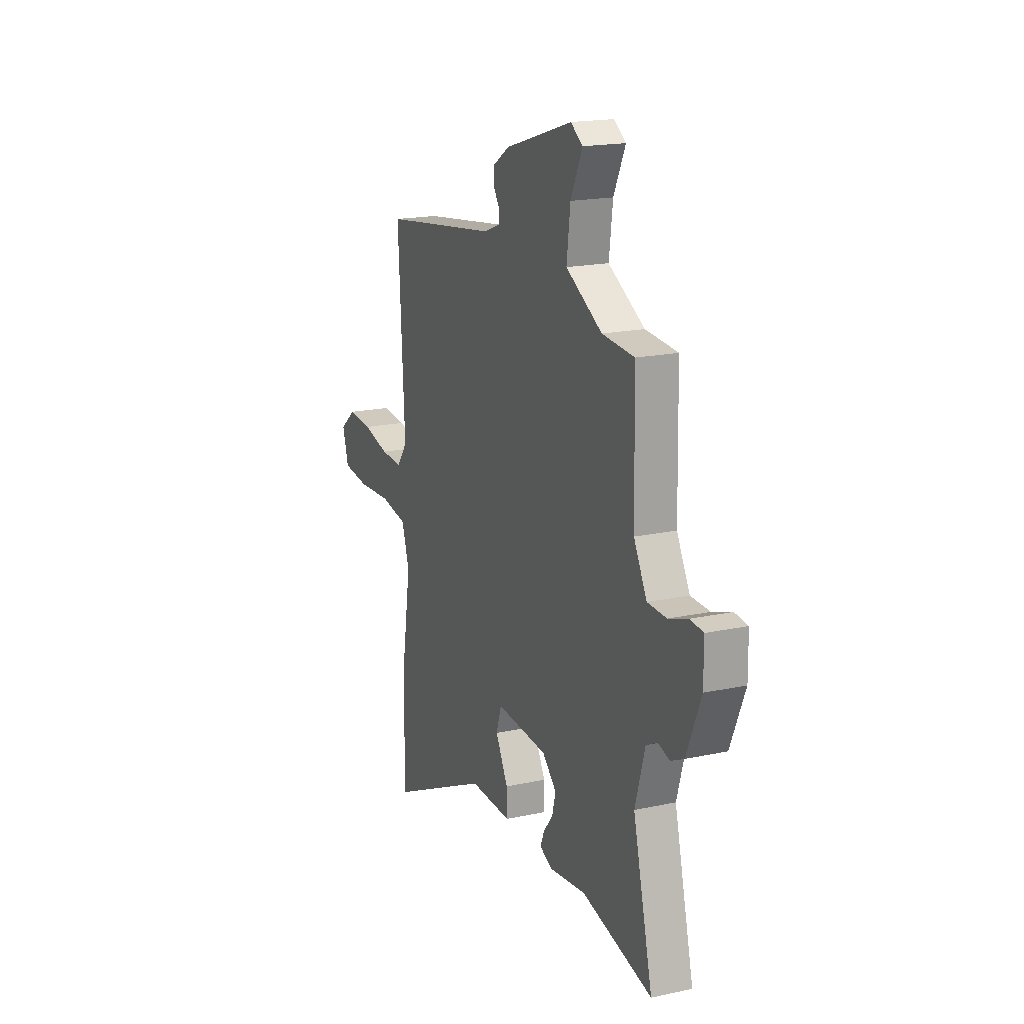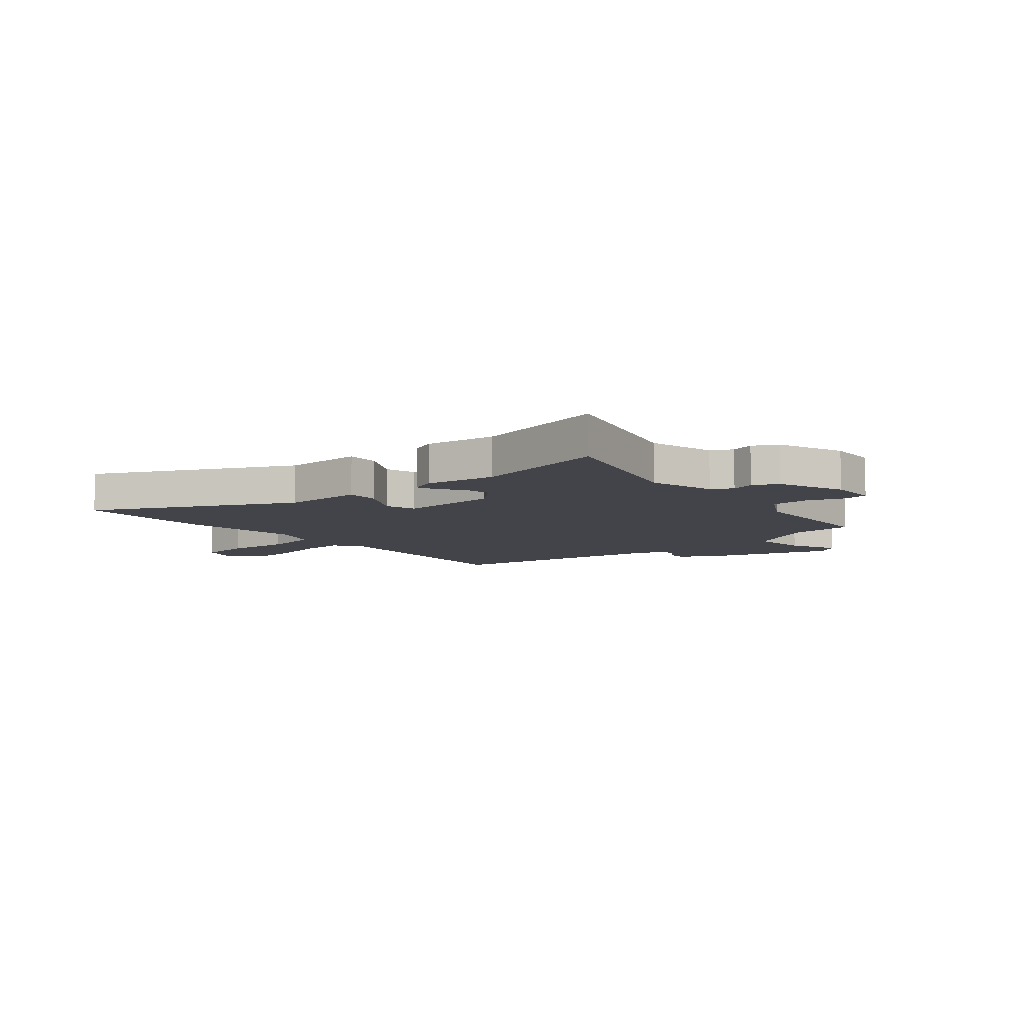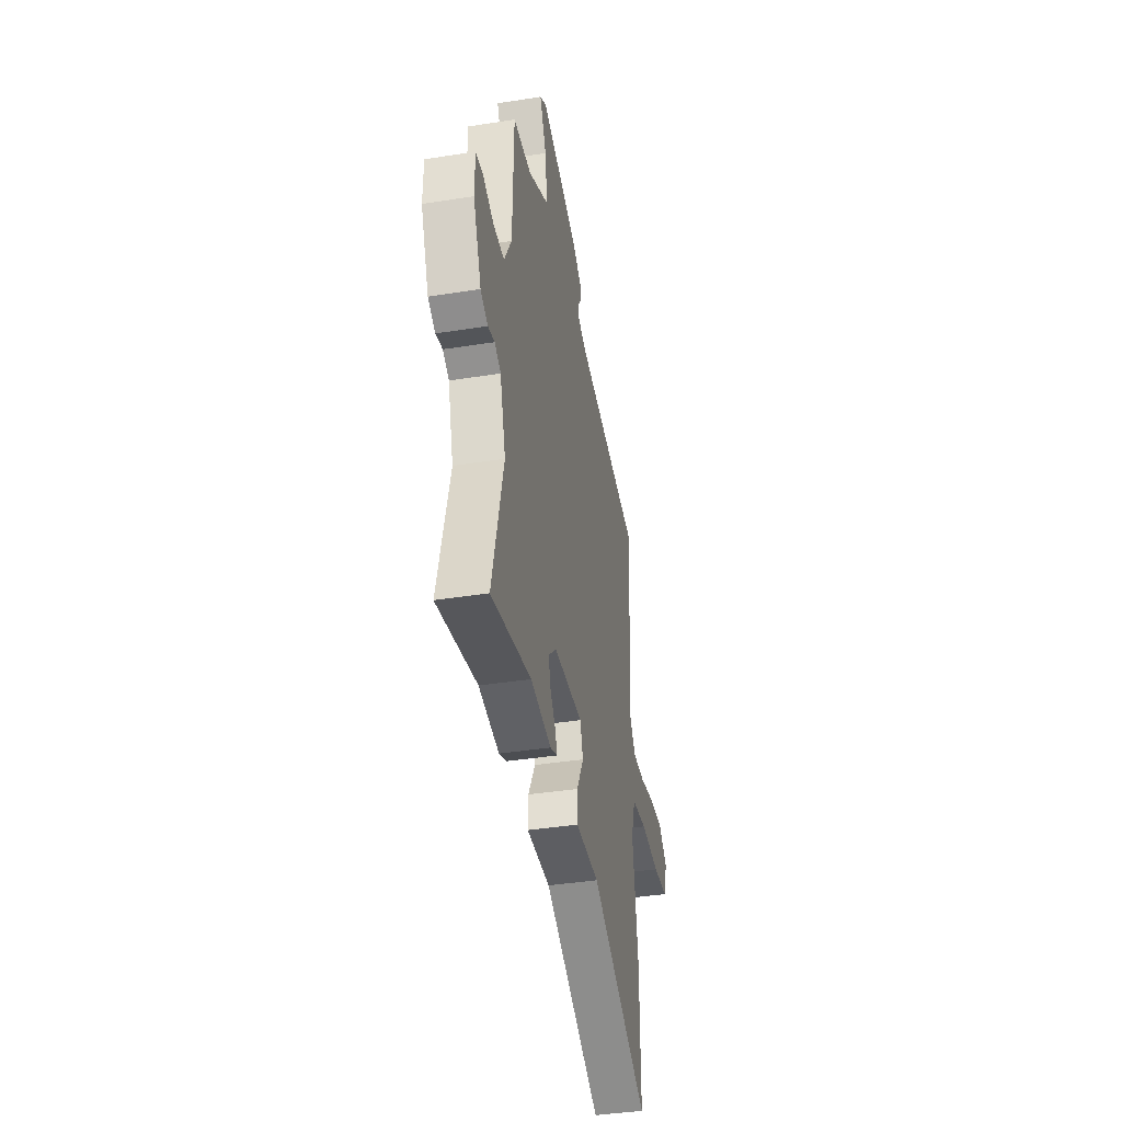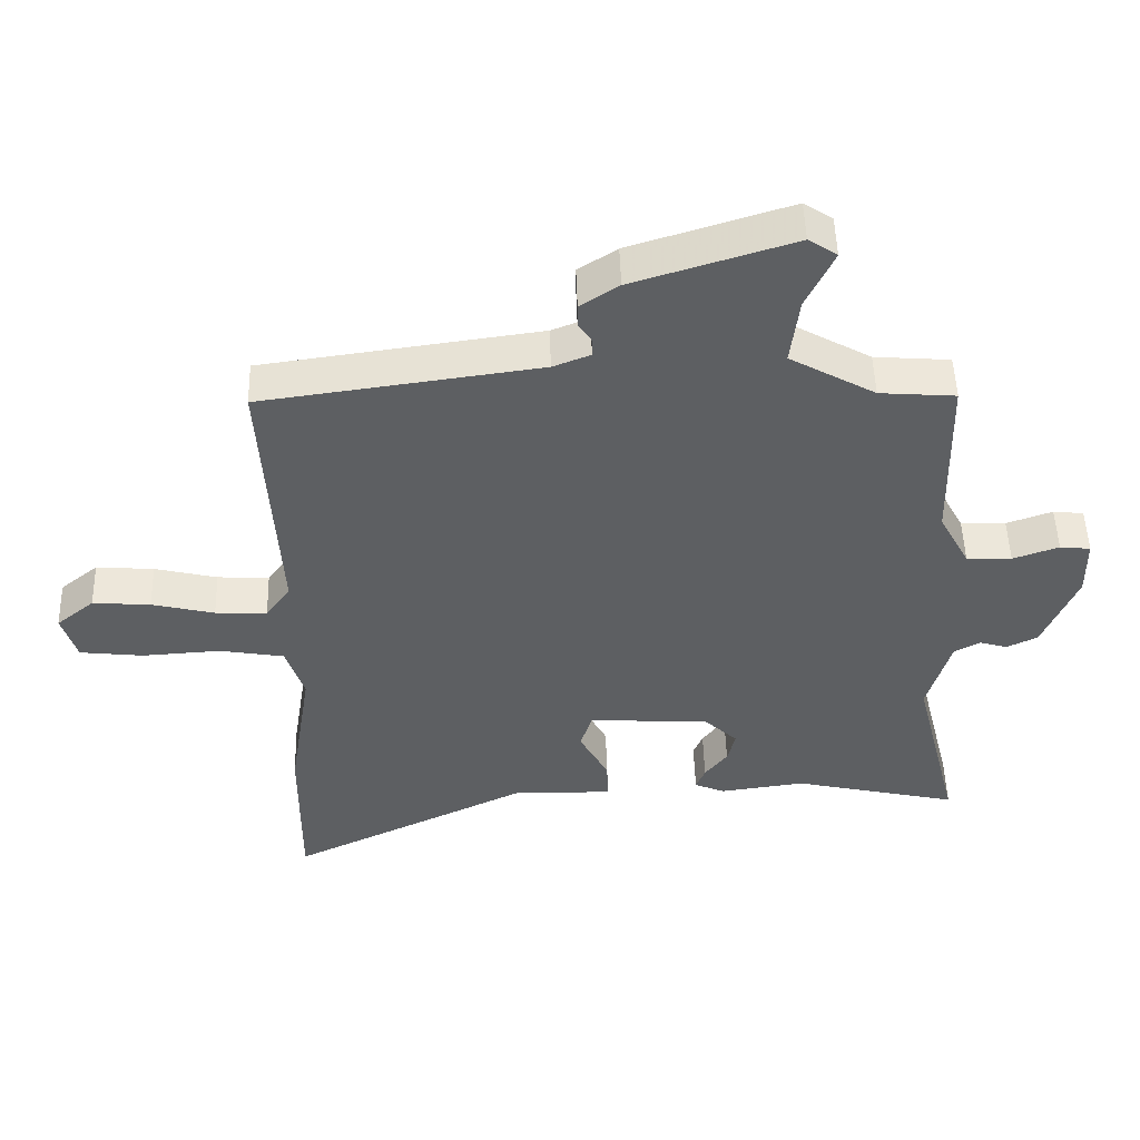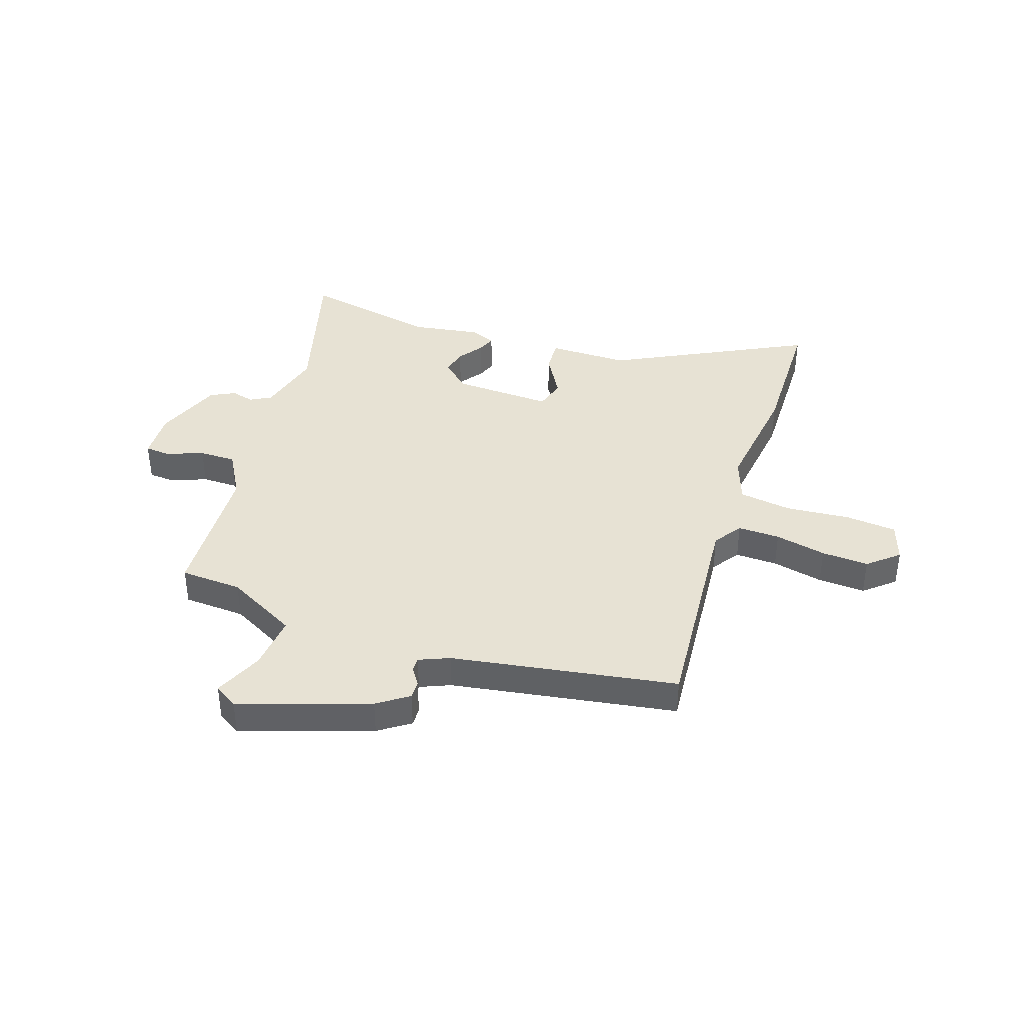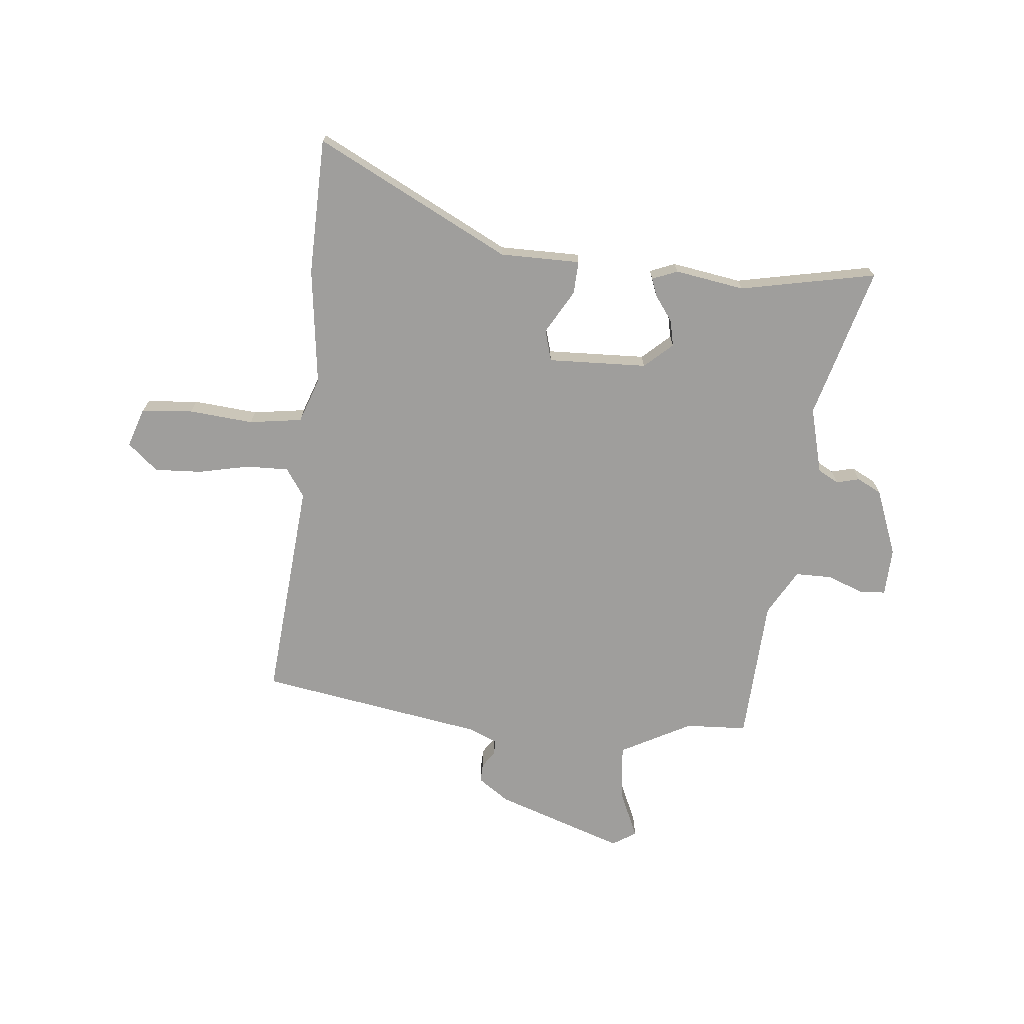
<metadata>
{"format":"obj","ext":"obj","renderer":"f3d","projection":"perspective","resolution":1024,"background":"white","views":[{"elev":18.3,"azim":-112.7,"up":"+Z"},{"elev":-8.4,"azim":-140.8,"up":"+Y"},{"elev":-40.2,"azim":-79.0,"up":"+Z"},{"elev":50.2,"azim":178.3,"up":"+Z"},{"elev":39.7,"azim":17.0,"up":"+Y"},{"elev":-71.0,"azim":172.7,"up":"+Y"}]}
</metadata>
<code>
v 0.499 0.07 -0.388
v 0.501 0.07 -0.641
v 0.137 0.07 -0.468
v -0.011 0.07 -0.472
v -0.01 0.07 -0.411
v 0.034 0.07 -0.329
v 0.016 0.07 -0.272
v -0.167 0.07 -0.284
v -0.217 0.07 -0.332
v -0.205 0.07 -0.38
v -0.171 0.07 -0.424
v -0.157 0.07 -0.458
v -0.203 0.07 -0.478
v -0.332 0.07 -0.461
v -0.582 0.07 -0.519
v -0.512 0.07 -0.236
v -0.547 0.07 -0.115
v -0.586 0.07 -0.095
v -0.628 0.07 -0.107
v -0.674 0.07 -0.085
v -0.725 0.07 0.037
v -0.724 0.07 0.126
v -0.678 0.07 0.131
v -0.609 0.07 0.107
v -0.541 0.07 0.109
v -0.495 0.07 0.195
v -0.489 0.07 0.463
v -0.375 0.07 0.472
v -0.246 0.07 0.545
v -0.259 0.07 0.648
v -0.301 0.07 0.736
v -0.258 0.07 0.765
v -0.017 0.07 0.69
v 0.041 0.07 0.652
v 0.041 0.07 0.618
v 0.021 0.07 0.587
v 0.021 0.07 0.56
v 0.077 0.07 0.538
v 0.495 0.07 0.481
v 0.472 0.07 0.069
v 0.509 0.07 0.018
v 0.587 0.07 0.022
v 0.681 0.07 0.045
v 0.768 0.07 0.052
v 0.825 0.07 0.006
v 0.803 0.07 -0.067
v 0.708 0.07 -0.078
v 0.589 0.07 -0.071
v 0.492 0.07 -0.088
v 0.465 0.07 -0.172
v 0.499 0 -0.388
v 0.501 0 -0.641
v 0.137 0 -0.468
v -0.011 0 -0.472
v -0.01 0 -0.411
v 0.034 0 -0.329
v 0.016 0 -0.272
v -0.167 0 -0.284
v -0.217 0 -0.332
v -0.205 0 -0.38
v -0.171 0 -0.424
v -0.157 0 -0.458
v -0.203 0 -0.478
v -0.332 0 -0.461
v -0.582 0 -0.519
v -0.512 0 -0.236
v -0.547 0 -0.115
v -0.586 0 -0.095
v -0.628 0 -0.107
v -0.674 0 -0.085
v -0.725 0 0.037
v -0.724 0 0.126
v -0.678 0 0.131
v -0.609 0 0.107
v -0.541 0 0.109
v -0.495 0 0.195
v -0.489 0 0.463
v -0.375 0 0.472
v -0.246 0 0.545
v -0.259 0 0.648
v -0.301 0 0.736
v -0.258 0 0.765
v -0.017 0 0.69
v 0.041 0 0.652
v 0.041 0 0.618
v 0.021 0 0.587
v 0.021 0 0.56
v 0.077 0 0.538
v 0.495 0 0.481
v 0.472 0 0.069
v 0.509 0 0.018
v 0.587 0 0.022
v 0.681 0 0.045
v 0.768 0 0.052
v 0.825 0 0.006
v 0.803 0 -0.067
v 0.708 0 -0.078
v 0.589 0 -0.071
v 0.492 0 -0.088
v 0.465 0 -0.172
f 45 46 47 48
f 45 48 49
f 42 43 44 45
f 41 42 45 49
f 40 41 49 50
f 38 39 40
f 37 38 40 50
f 33 34 35 36
f 33 36 37
f 30 31 32 33
f 29 30 33 37
f 28 29 37 50
f 26 27 28 50
f 21 22 23 24
f 21 24 25
f 18 19 20 21
f 17 18 21 25
f 16 17 25 26
f 14 15 16
f 10 11 12 13
f 9 10 13 14
f 3 4 5 6
f 3 6 7
f 2 3 7
f 1 2 7
f 50 1 7
f 26 50 7 8
f 9 14 16 26
f 8 9 26
f 98 97 96 95
f 99 98 95
f 95 94 93 92
f 99 95 92 91
f 100 99 91 90
f 90 89 88
f 100 90 88 87
f 86 85 84 83
f 87 86 83
f 83 82 81 80
f 87 83 80 79
f 100 87 79 78
f 100 78 77 76
f 74 73 72 71
f 75 74 71
f 71 70 69 68
f 75 71 68 67
f 76 75 67 66
f 66 65 64
f 63 62 61 60
f 64 63 60 59
f 56 55 54 53
f 57 56 53
f 57 53 52
f 57 52 51
f 57 51 100
f 58 57 100 76
f 76 66 64 59
f 76 59 58
f 1 51 52 2
f 2 52 53 3
f 3 53 54 4
f 4 54 55 5
f 5 55 56 6
f 6 56 57 7
f 7 57 58 8
f 8 58 59 9
f 9 59 60 10
f 10 60 61 11
f 11 61 62 12
f 12 62 63 13
f 13 63 64 14
f 14 64 65 15
f 15 65 66 16
f 16 66 67 17
f 17 67 68 18
f 18 68 69 19
f 19 69 70 20
f 20 70 71 21
f 21 71 72 22
f 22 72 73 23
f 23 73 74 24
f 24 74 75 25
f 25 75 76 26
f 26 76 77 27
f 27 77 78 28
f 28 78 79 29
f 29 79 80 30
f 30 80 81 31
f 31 81 82 32
f 32 82 83 33
f 33 83 84 34
f 34 84 85 35
f 35 85 86 36
f 36 86 87 37
f 37 87 88 38
f 38 88 89 39
f 39 89 90 40
f 40 90 91 41
f 41 91 92 42
f 42 92 93 43
f 43 93 94 44
f 44 94 95 45
f 45 95 96 46
f 46 96 97 47
f 47 97 98 48
f 48 98 99 49
f 49 99 100 50
f 50 100 51 1

</code>
